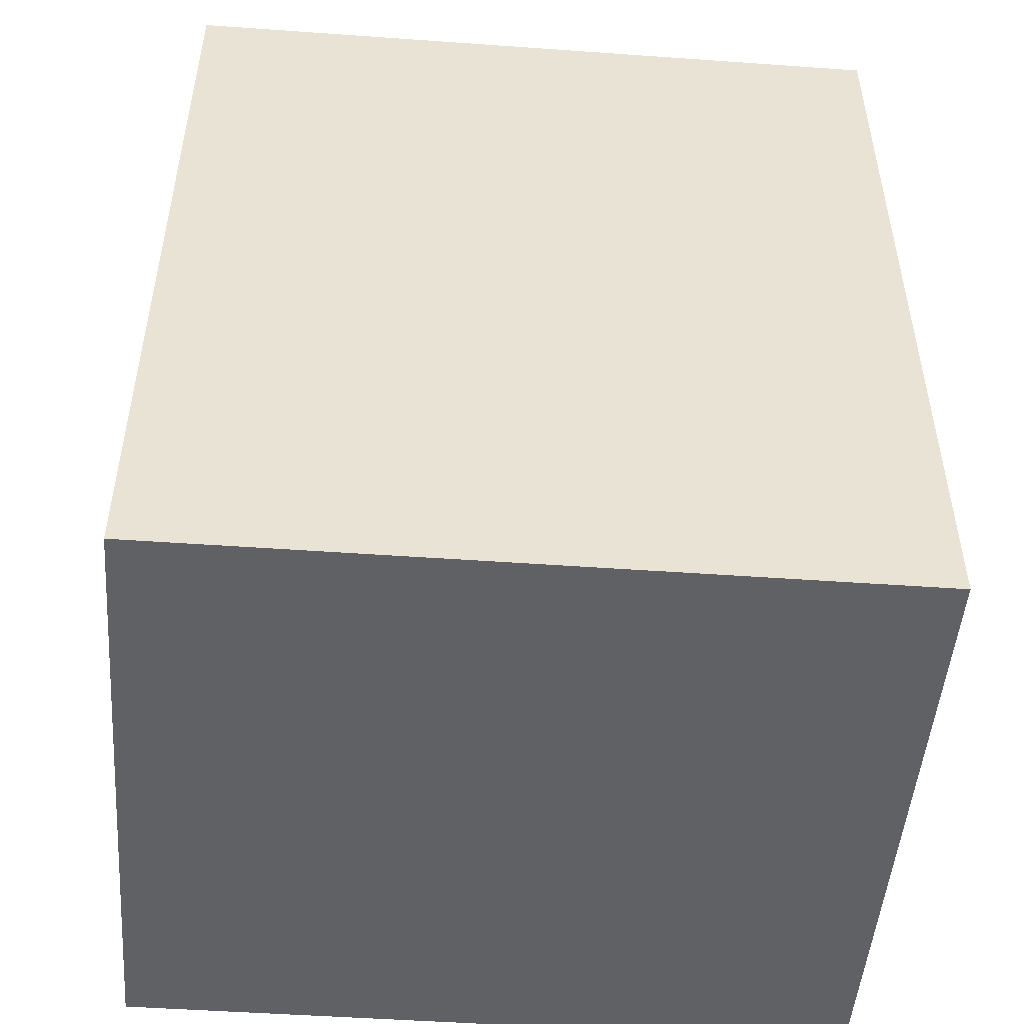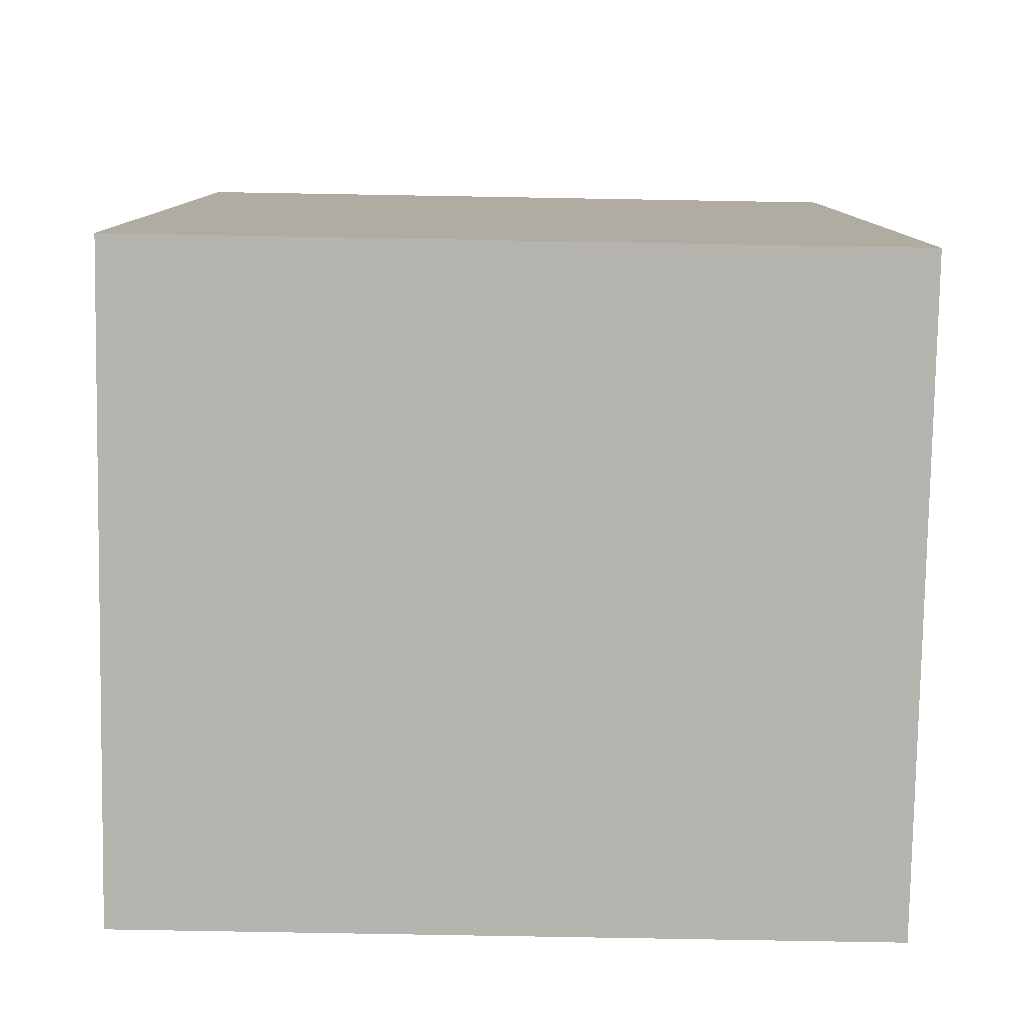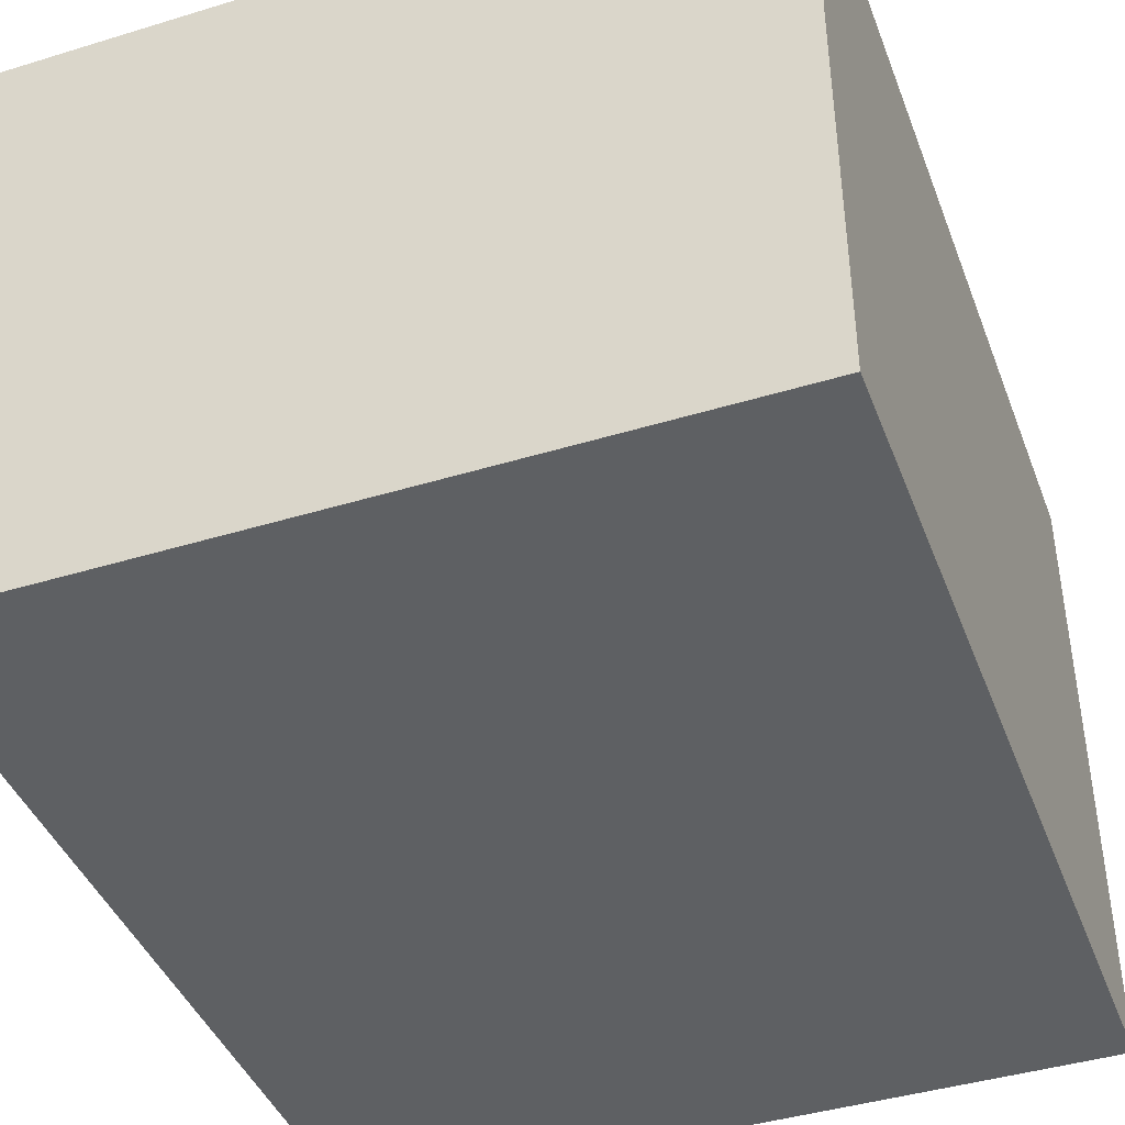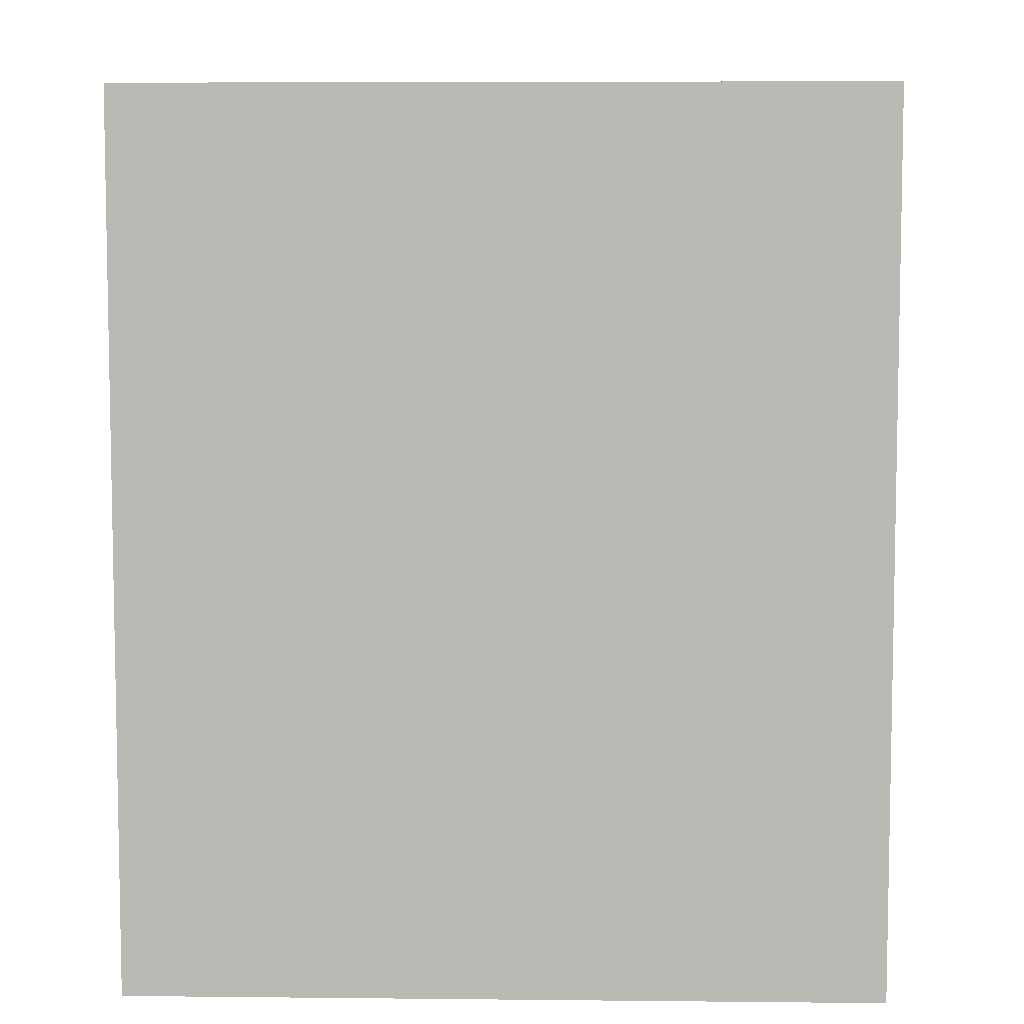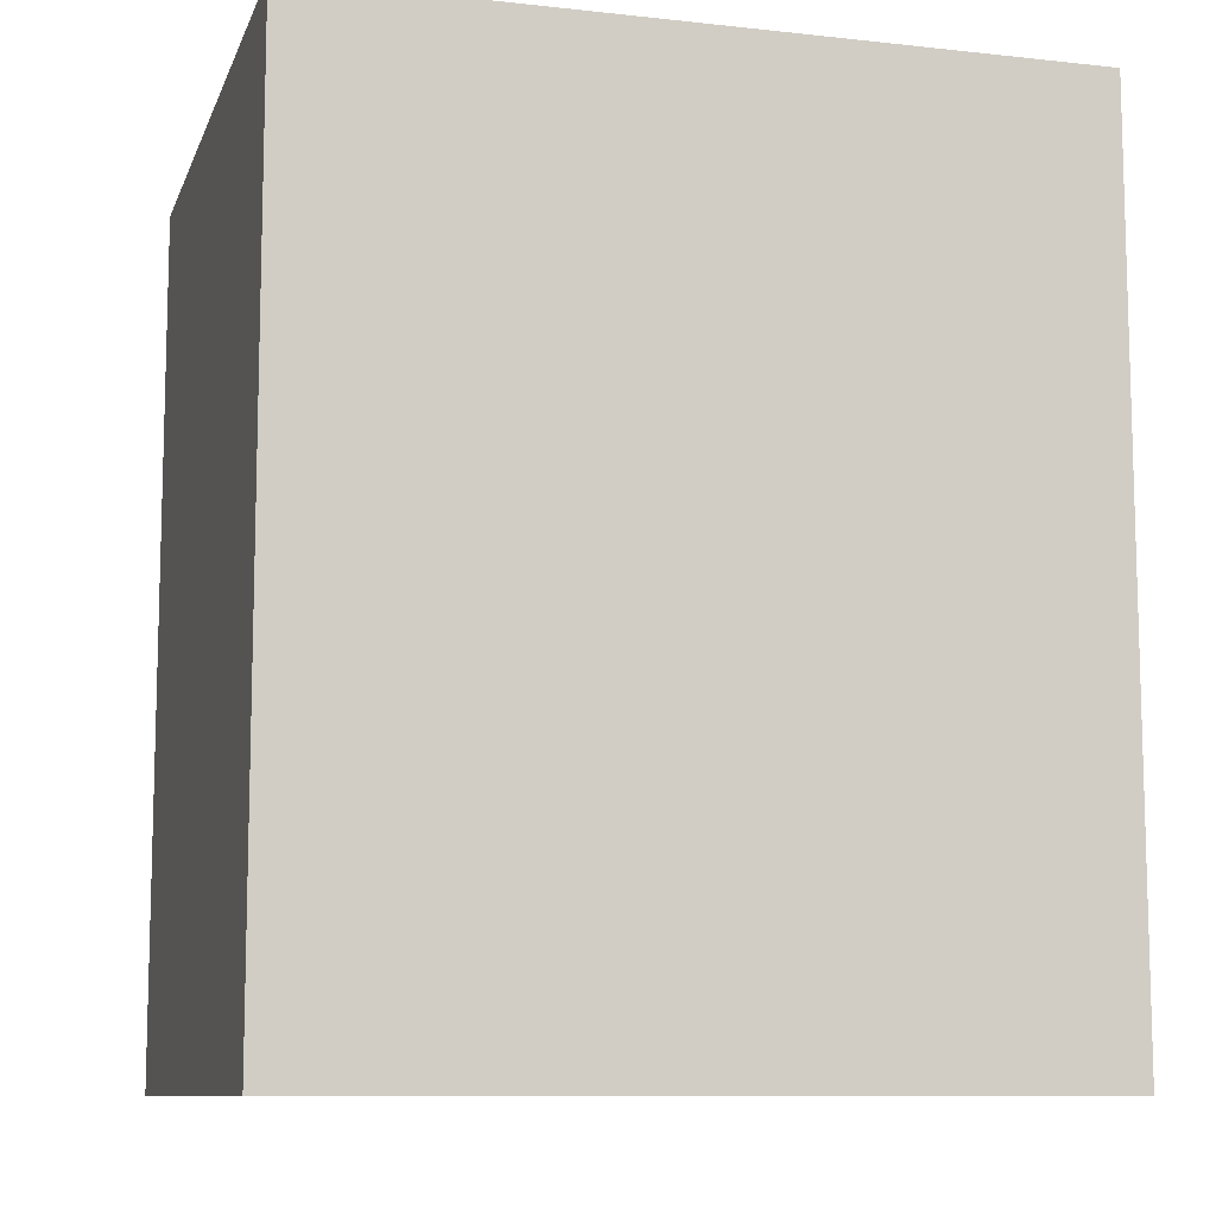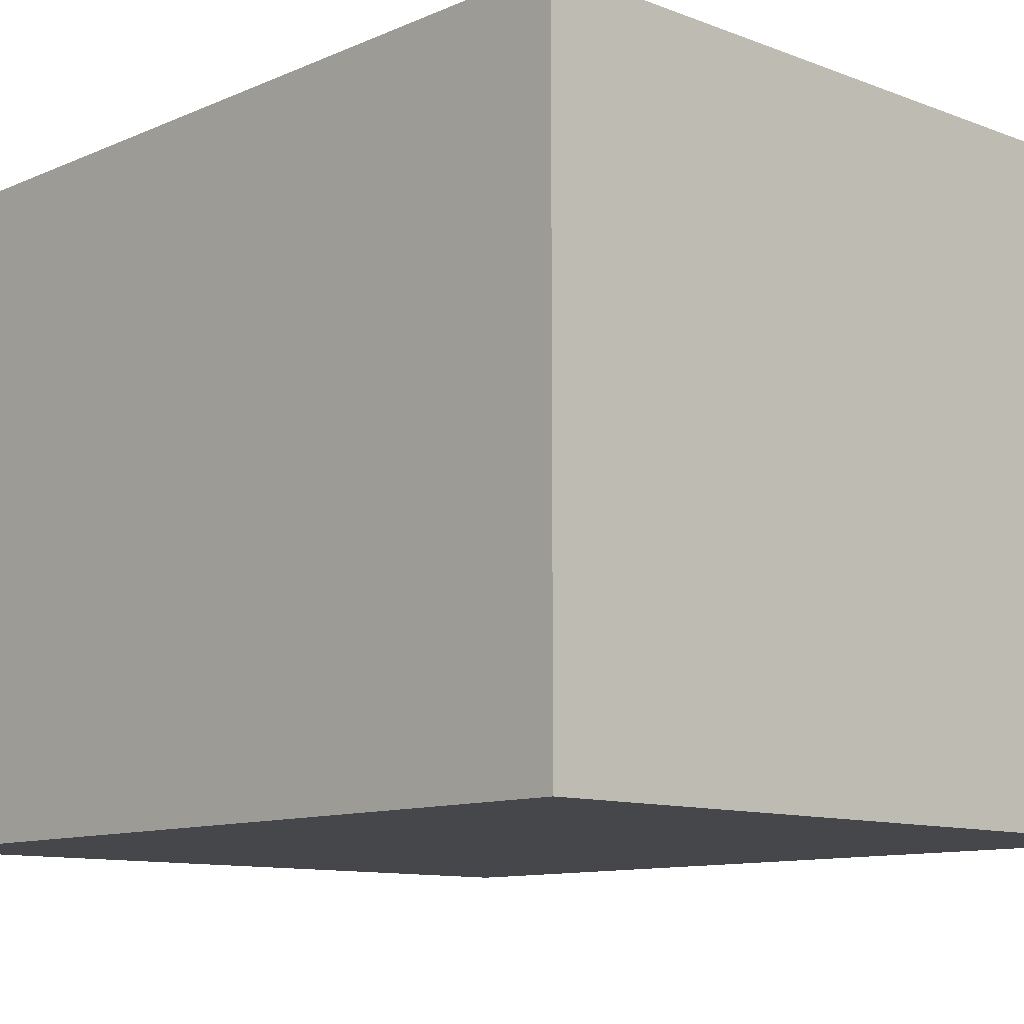
<metadata>
{"format":"obj","ext":"obj","renderer":"f3d","projection":"perspective","resolution":1024,"background":"white","views":[{"elev":-49.3,"azim":175.5,"up":"+Z"},{"elev":-79.9,"azim":-1.0,"up":"+Z"},{"elev":-42.3,"azim":20.1,"up":"+Y"},{"elev":6.7,"azim":1.7,"up":"+Z"},{"elev":-9.9,"azim":-15.7,"up":"+Z"},{"elev":-10.8,"azim":-43.2,"up":"+Y"}]}
</metadata>
<code>
o box14/mesh23/mesh23-geometry#mesh23-geometry
v -0.1269 -0.2236 0.1135
v -0.081 -0.2236 0.05919
v -0.081 -0.2236 0.1135
v -0.1269 -0.2236 0.05919
v -0.081 -0.1841 0.1135
v -0.1269 -0.1841 0.05919
v -0.081 -0.1841 0.05919
v -0.1269 -0.1841 0.1135
f 1 2 3
f 2 1 4
f 3 2 1
f 4 1 2
f 2 5 3
f 3 5 2
f 5 1 3
f 3 1 5
f 1 6 4
f 4 6 1
f 6 2 4
f 4 2 6
f 5 2 7
f 7 2 5
f 1 5 8
f 8 5 1
f 6 1 8
f 8 1 6
f 2 6 7
f 7 6 2
f 6 5 7
f 7 5 6
f 5 6 8
f 8 6 5

</code>
